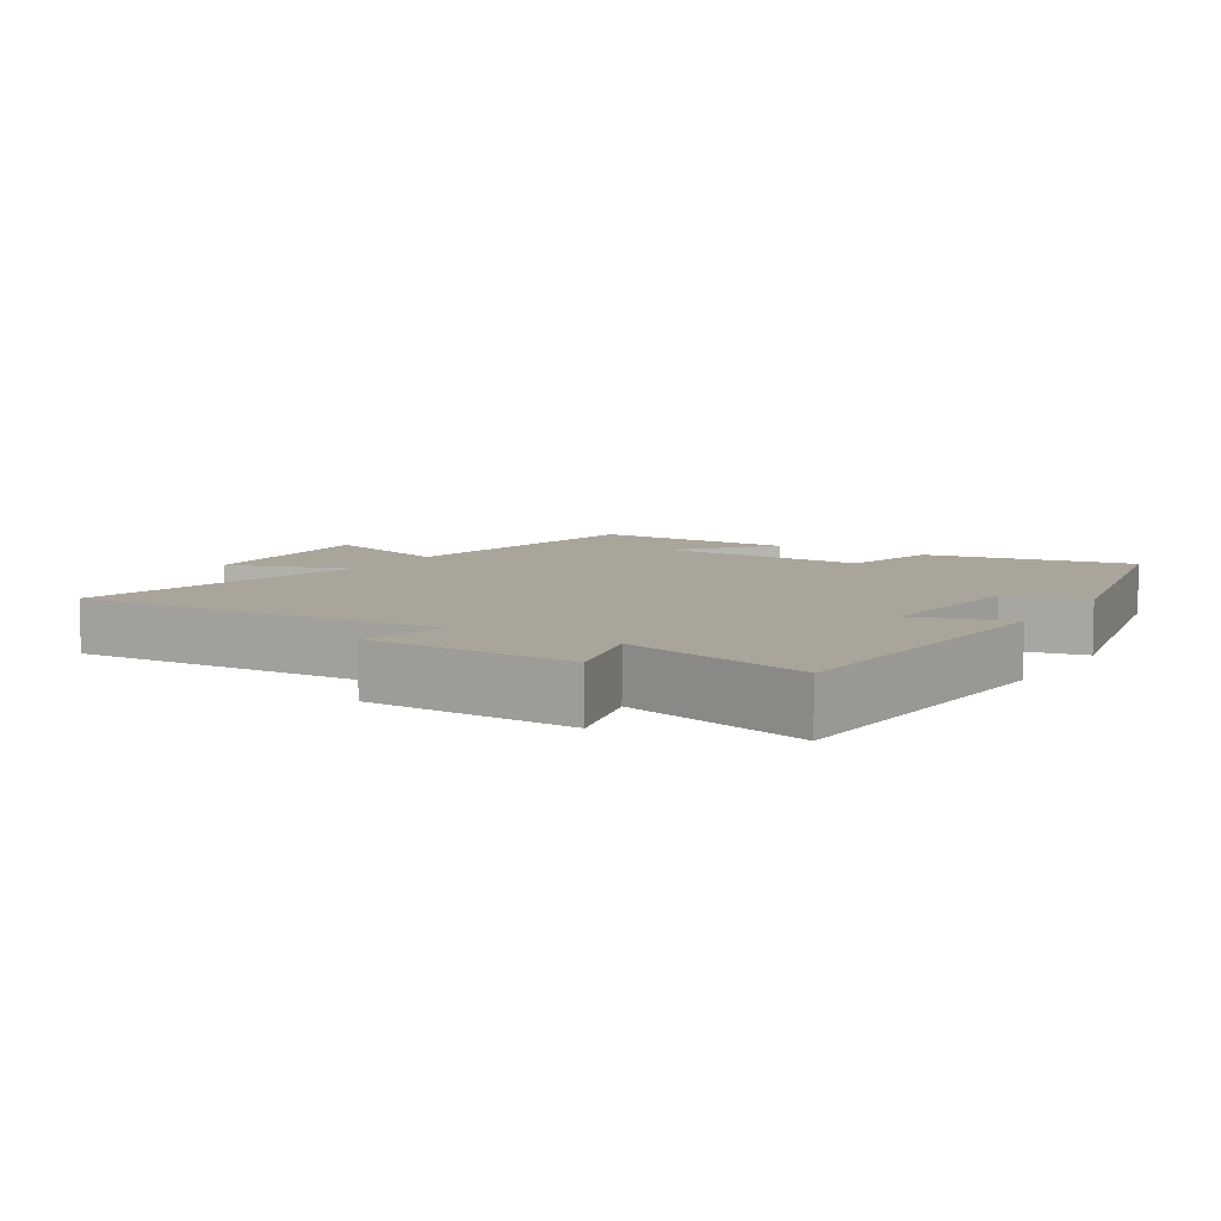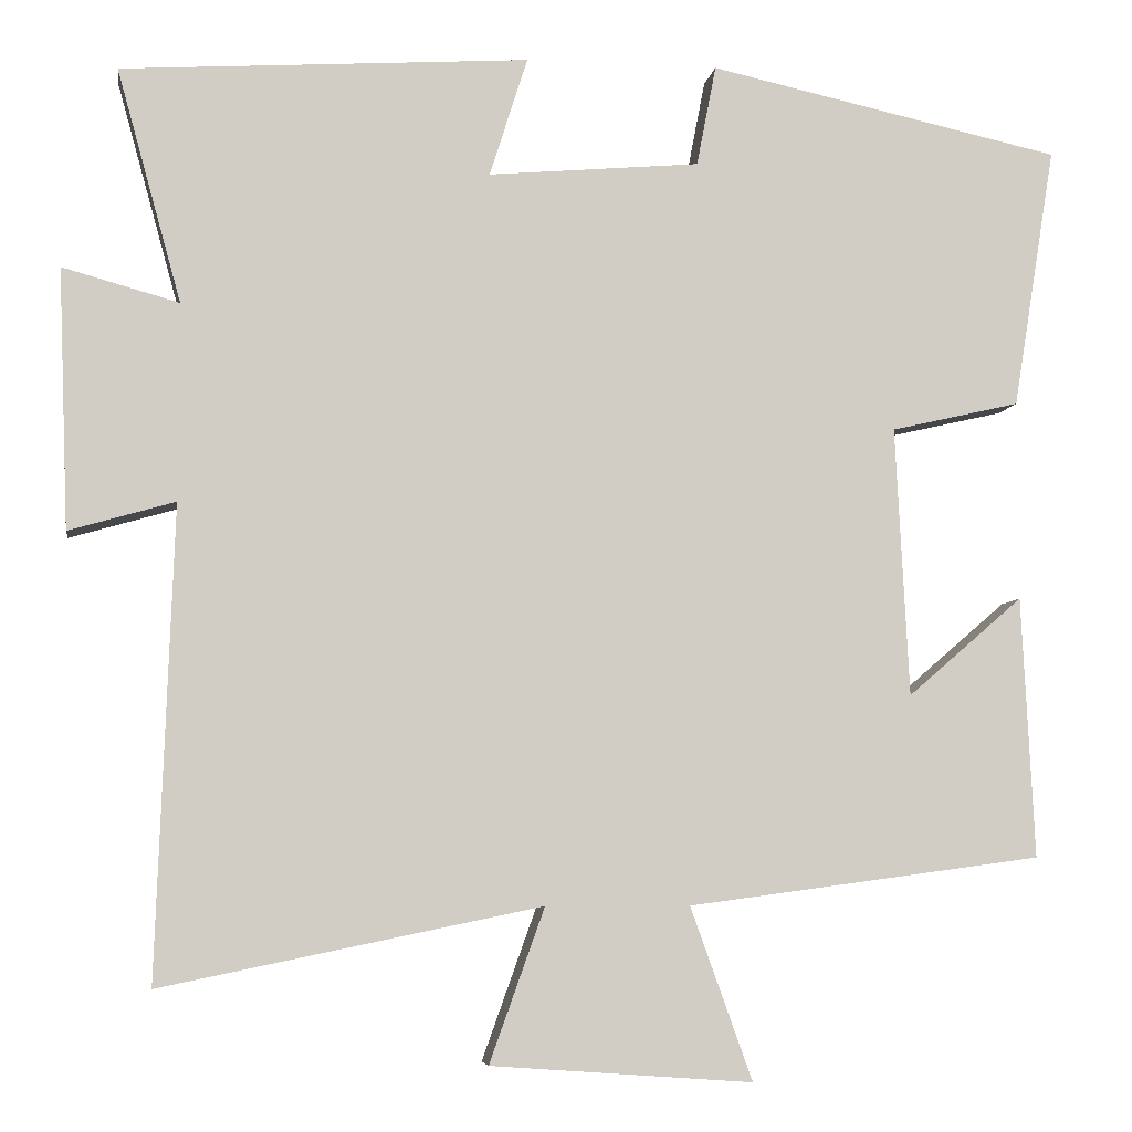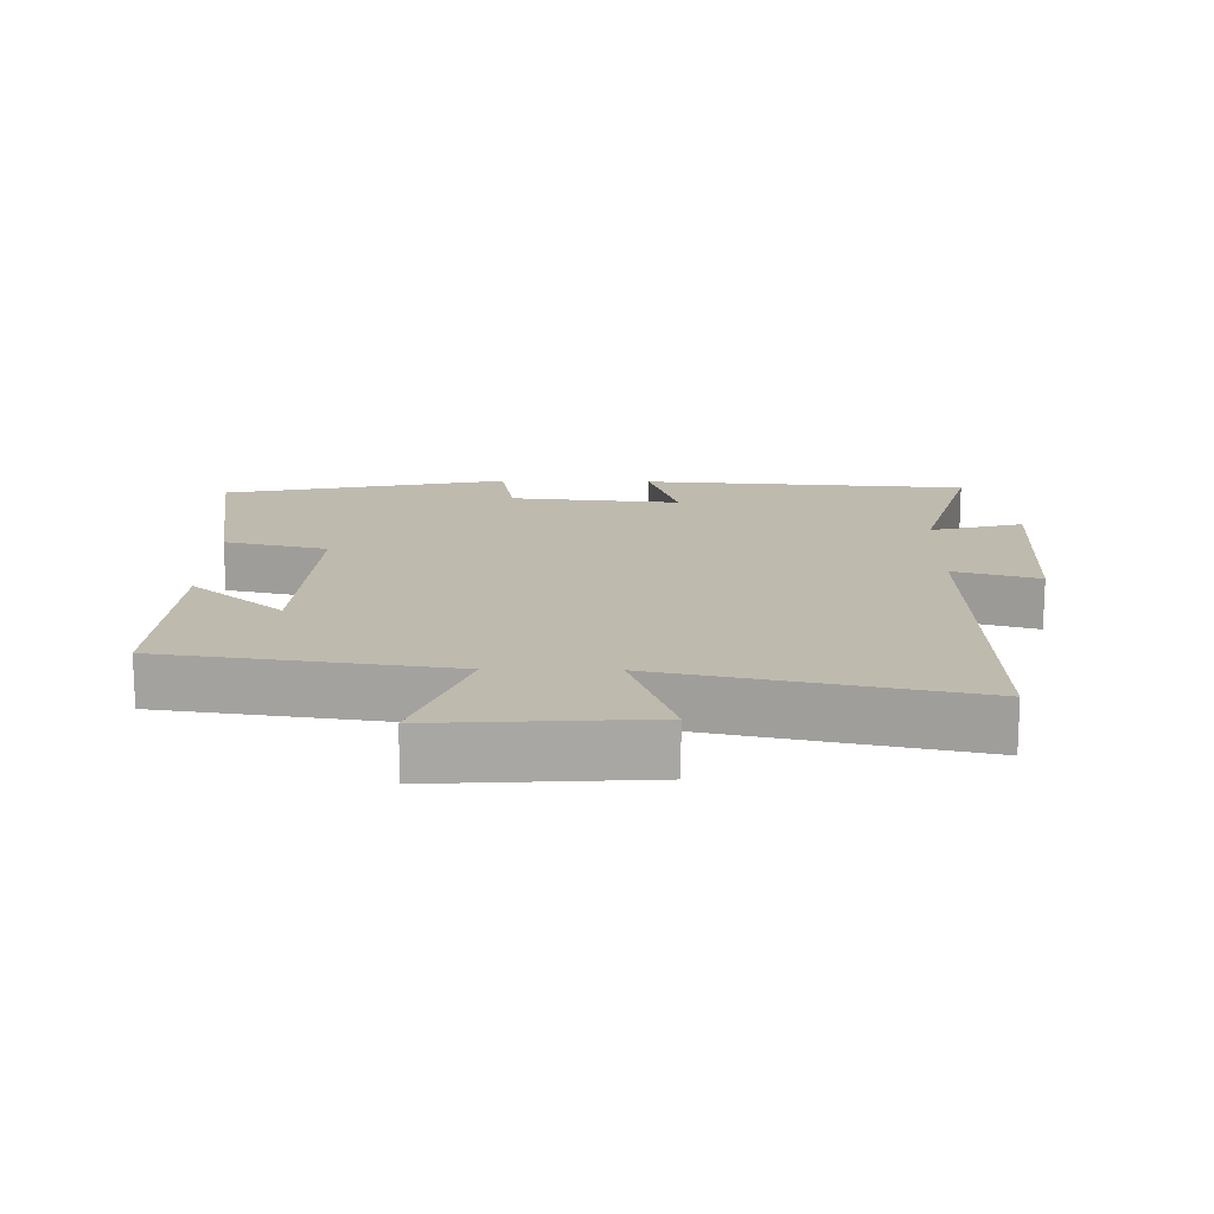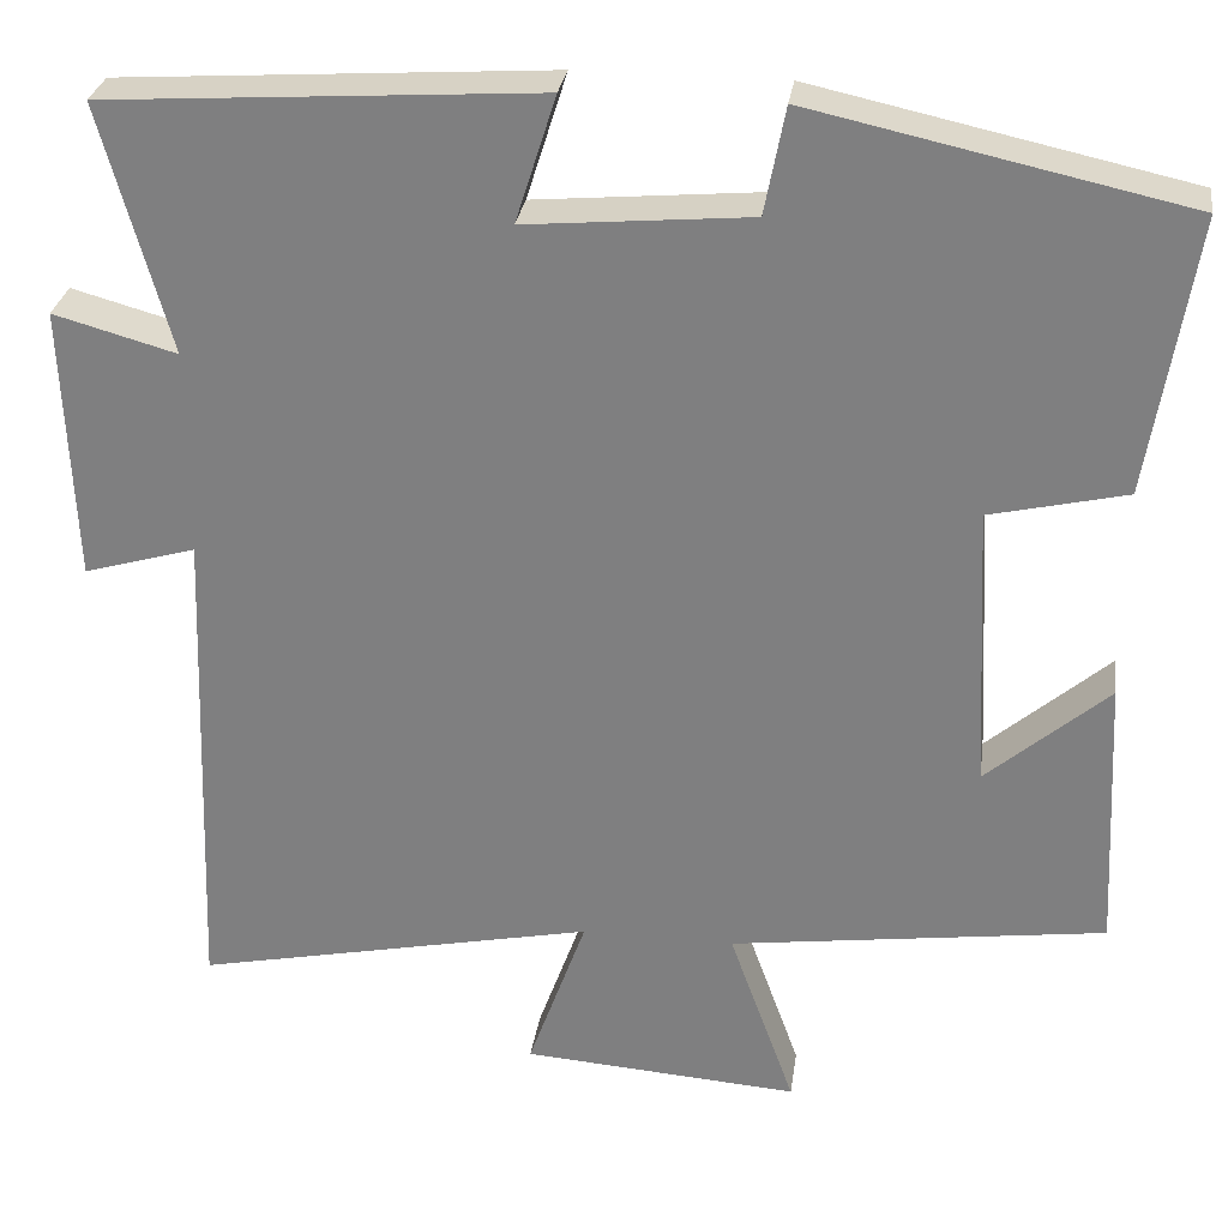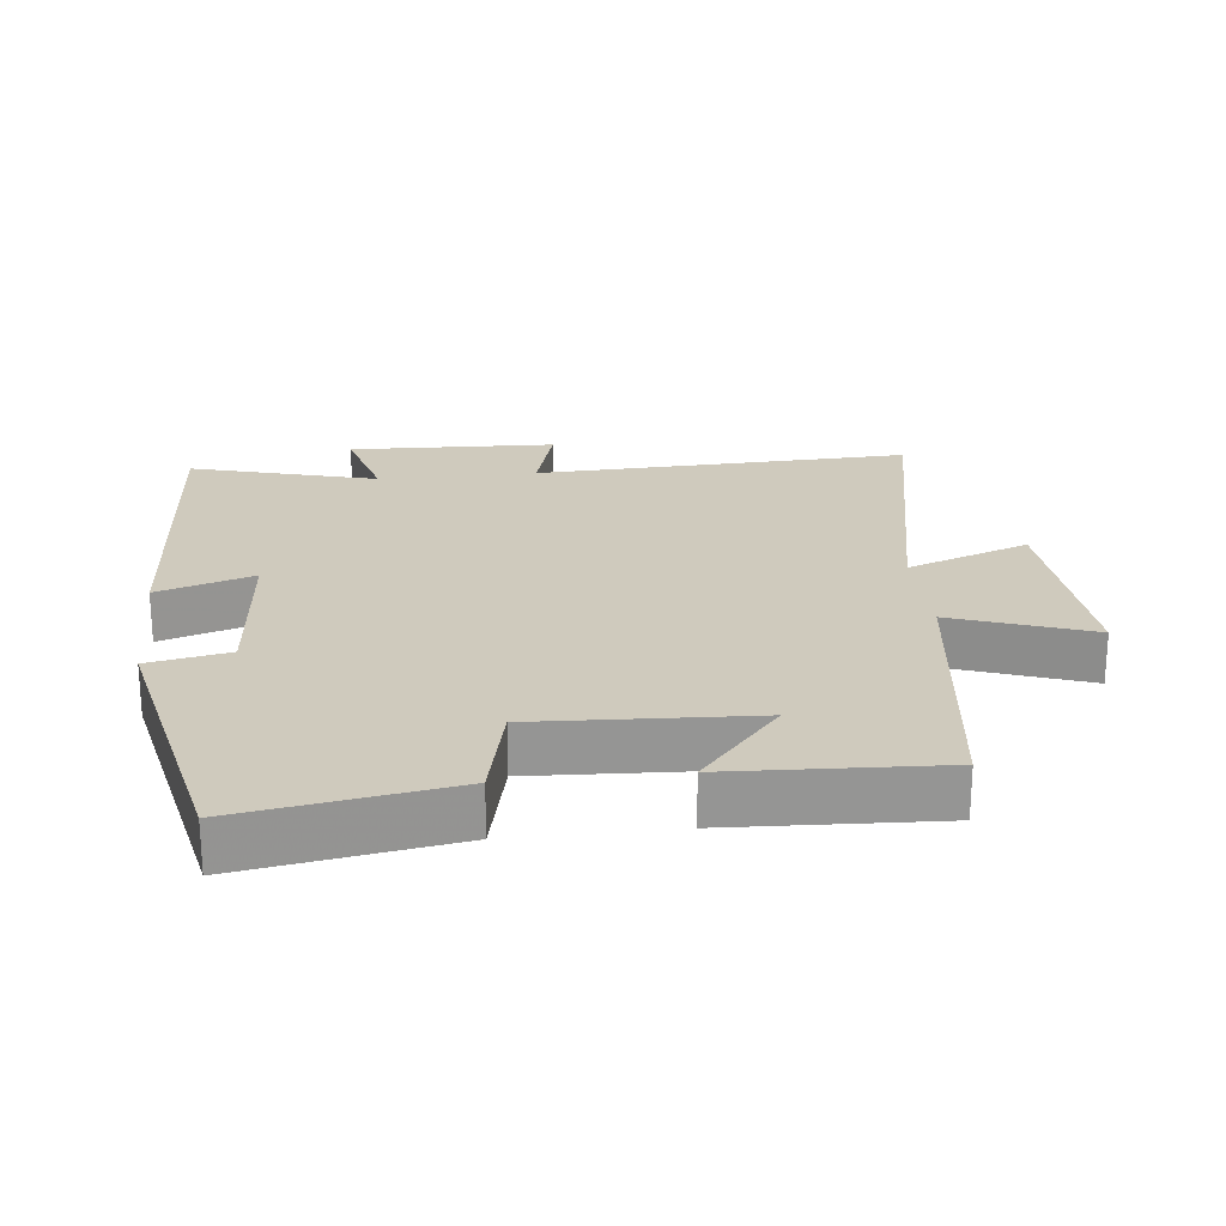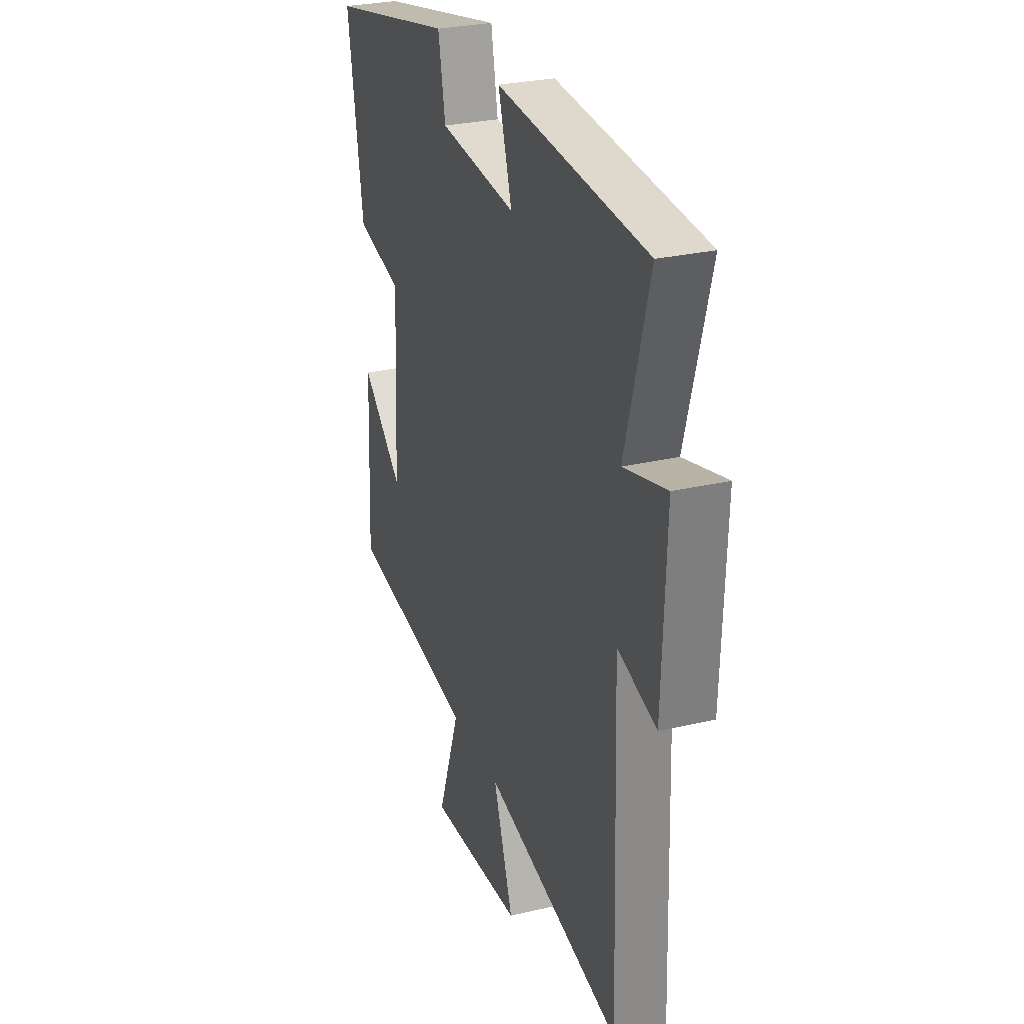
<metadata>
{"format":"obj","ext":"obj","renderer":"f3d","projection":"perspective","resolution":1024,"background":"white","views":[{"elev":7.5,"azim":-58.4,"up":"+Y"},{"elev":-6.2,"azim":-8.3,"up":"+Z"},{"elev":15.6,"azim":-178.7,"up":"+Y"},{"elev":28.9,"azim":8.1,"up":"+Z"},{"elev":22.9,"azim":83.7,"up":"+Y"},{"elev":28.4,"azim":-109.5,"up":"+Z"}]}
</metadata>
<code>
v 0.515 0.07 -0.444
v 0.097 0.07 -0.5
v 0.17 0.07 -0.703
v -0.138 0.07 -0.681
v -0.073 0.07 -0.5
v -0.52 0.07 -0.592
v -0.5 0.07 -0.038
v -0.625 0.07 -0.074
v -0.637 0.07 0.232
v -0.5 0.07 0.194
v -0.576 0.07 0.469
v -0.095 0.07 0.5
v -0.14 0.07 0.359
v 0.11 0.07 0.381
v 0.133 0.07 0.5
v 0.55 0.07 0.409
v 0.5 0.07 0.1
v 0.348 0.07 0.065
v 0.364 0.07 -0.253
v 0.5 0.07 -0.136
v 0.515 0 -0.444
v 0.097 0 -0.5
v 0.17 0 -0.703
v -0.138 0 -0.681
v -0.073 0 -0.5
v -0.52 0 -0.592
v -0.5 0 -0.038
v -0.625 0 -0.074
v -0.637 0 0.232
v -0.5 0 0.194
v -0.576 0 0.469
v -0.095 0 0.5
v -0.14 0 0.359
v 0.11 0 0.381
v 0.133 0 0.5
v 0.55 0 0.409
v 0.5 0 0.1
v 0.348 0 0.065
v 0.364 0 -0.253
v 0.5 0 -0.136
f 19 20 1 2
f 18 19 2
f 15 16 17 18
f 14 15 18 2
f 13 14 2
f 10 11 12 13
f 10 13 2
f 7 8 9 10
f 7 10 2 3
f 5 6 7
f 5 7 3
f 3 4 5
f 22 21 40 39
f 22 39 38
f 38 37 36 35
f 22 38 35 34
f 22 34 33
f 33 32 31 30
f 22 33 30
f 30 29 28 27
f 23 22 30 27
f 27 26 25
f 23 27 25
f 25 24 23
f 1 21 22 2
f 2 22 23 3
f 3 23 24 4
f 4 24 25 5
f 5 25 26 6
f 6 26 27 7
f 7 27 28 8
f 8 28 29 9
f 9 29 30 10
f 10 30 31 11
f 11 31 32 12
f 12 32 33 13
f 13 33 34 14
f 14 34 35 15
f 15 35 36 16
f 16 36 37 17
f 17 37 38 18
f 18 38 39 19
f 19 39 40 20
f 20 40 21 1

</code>
